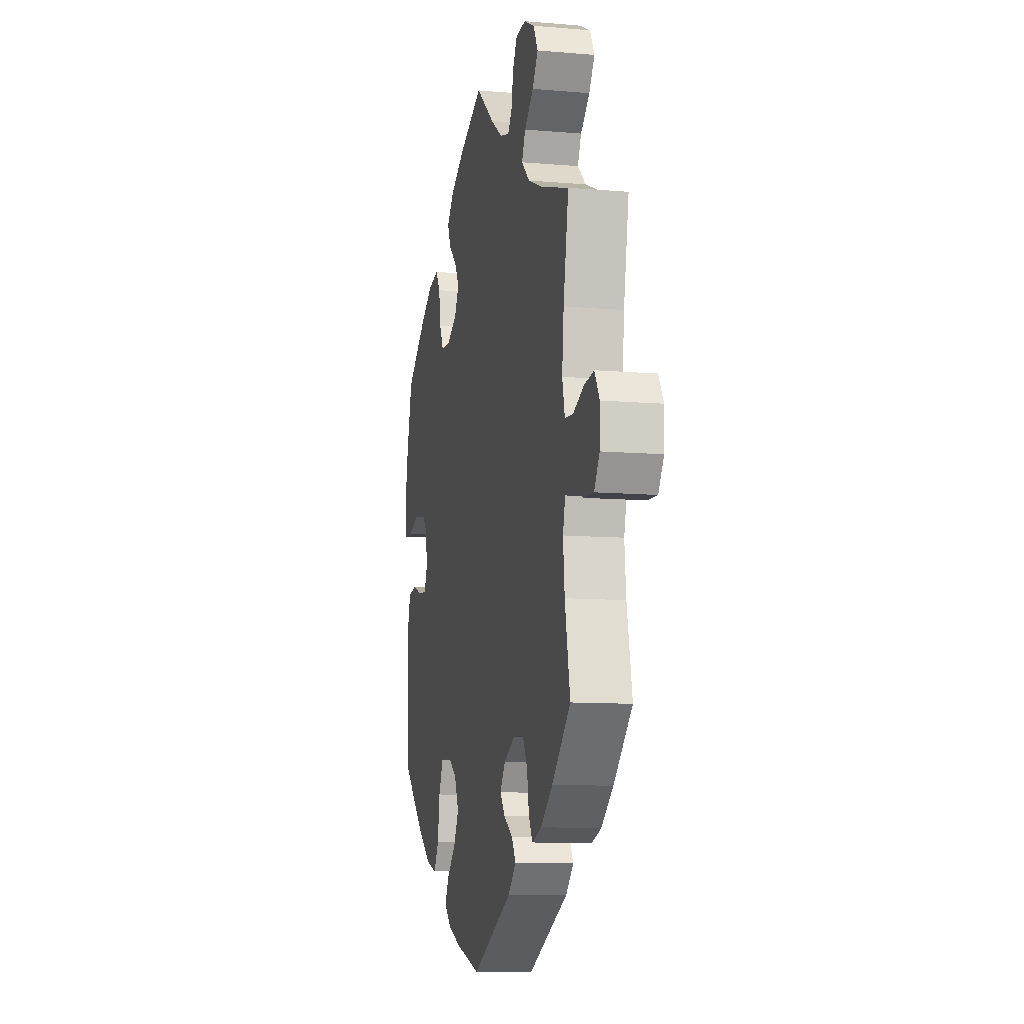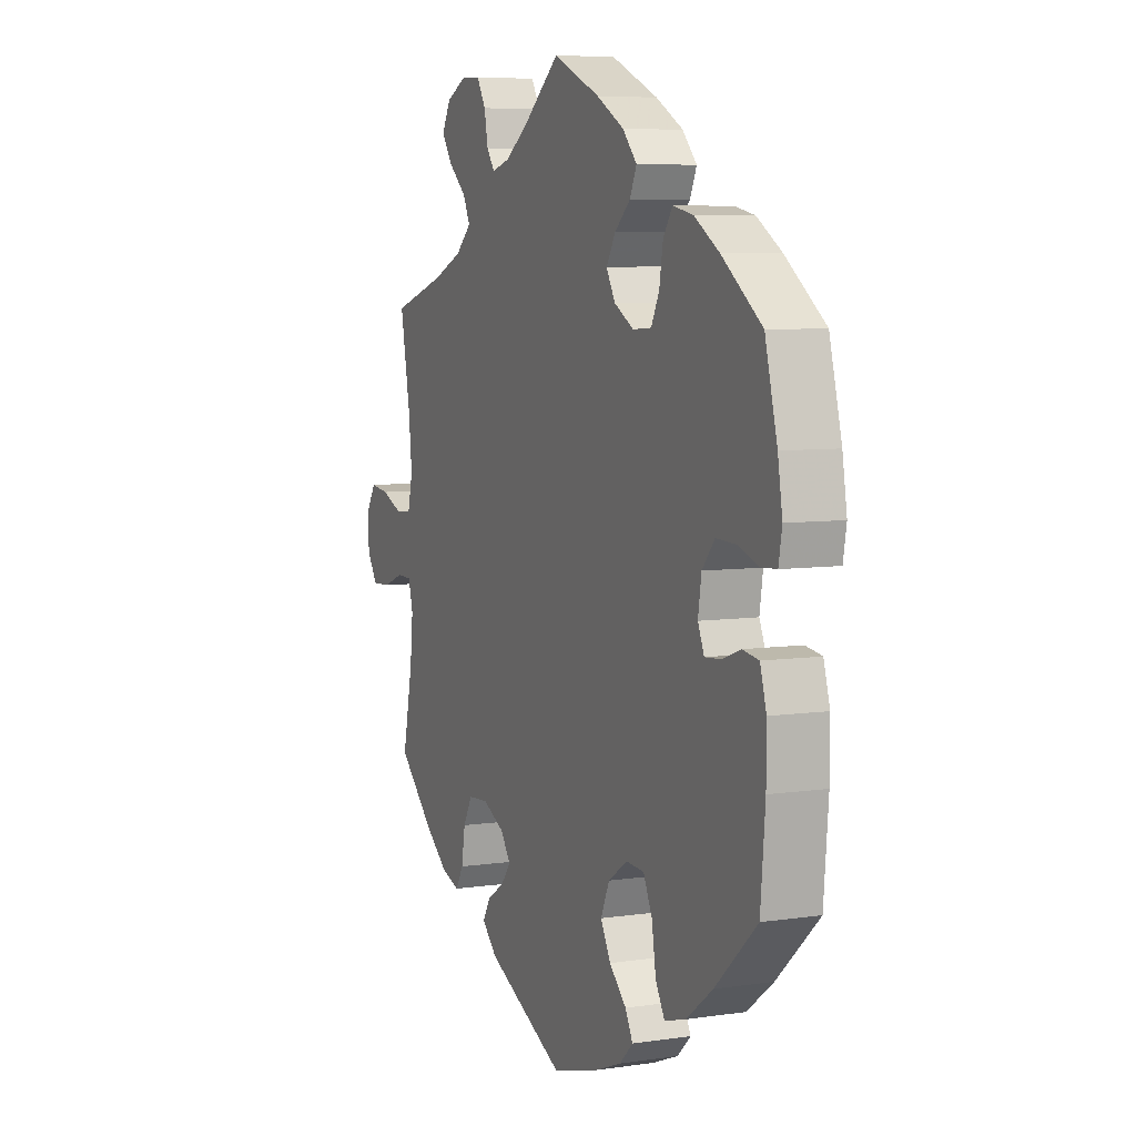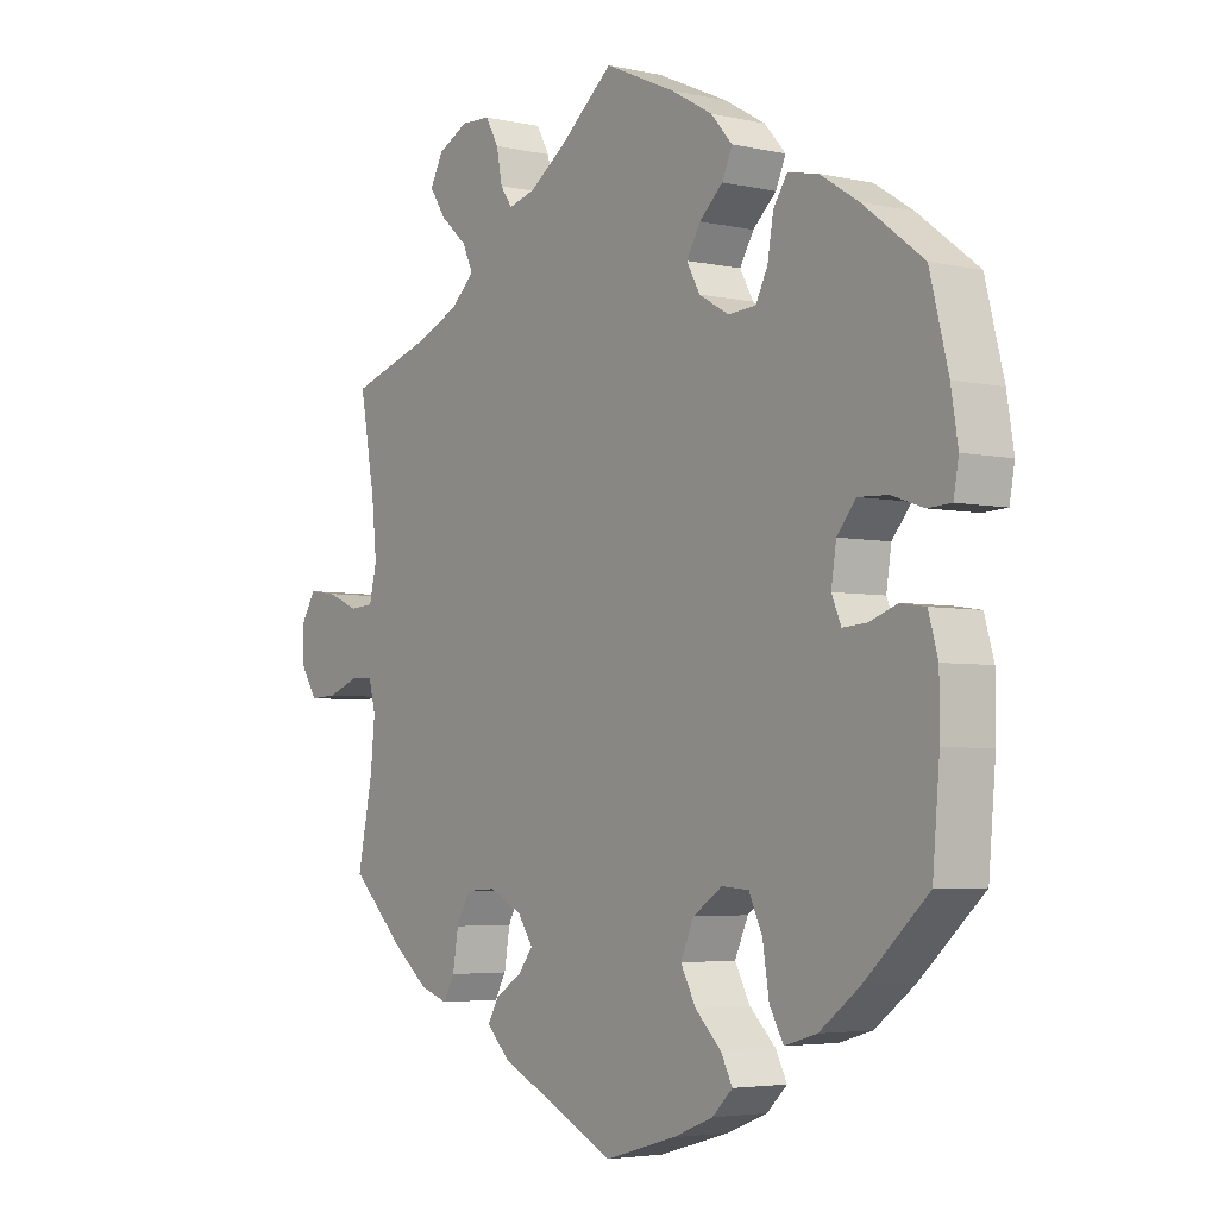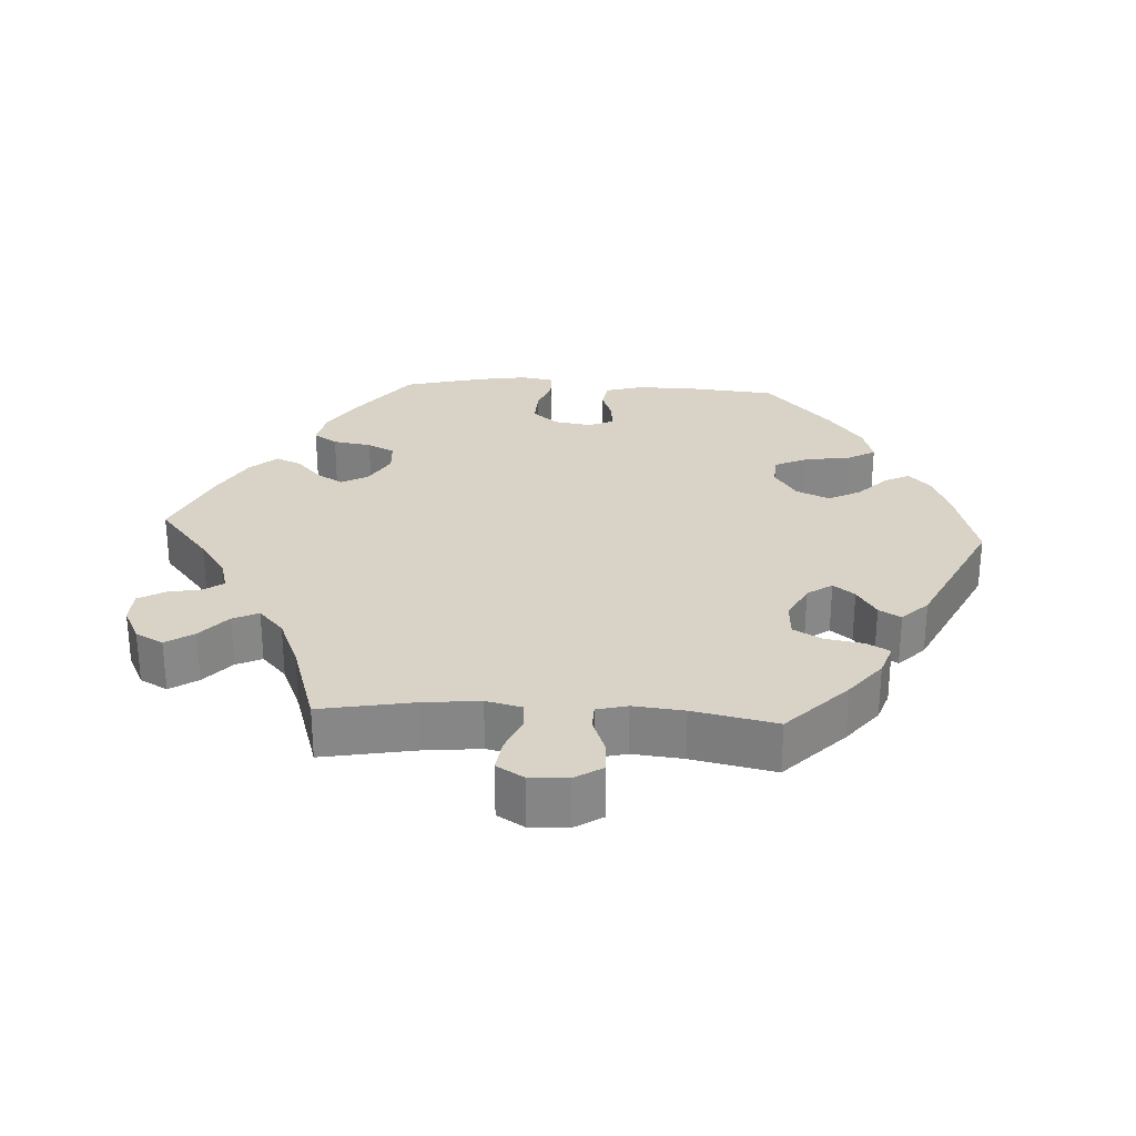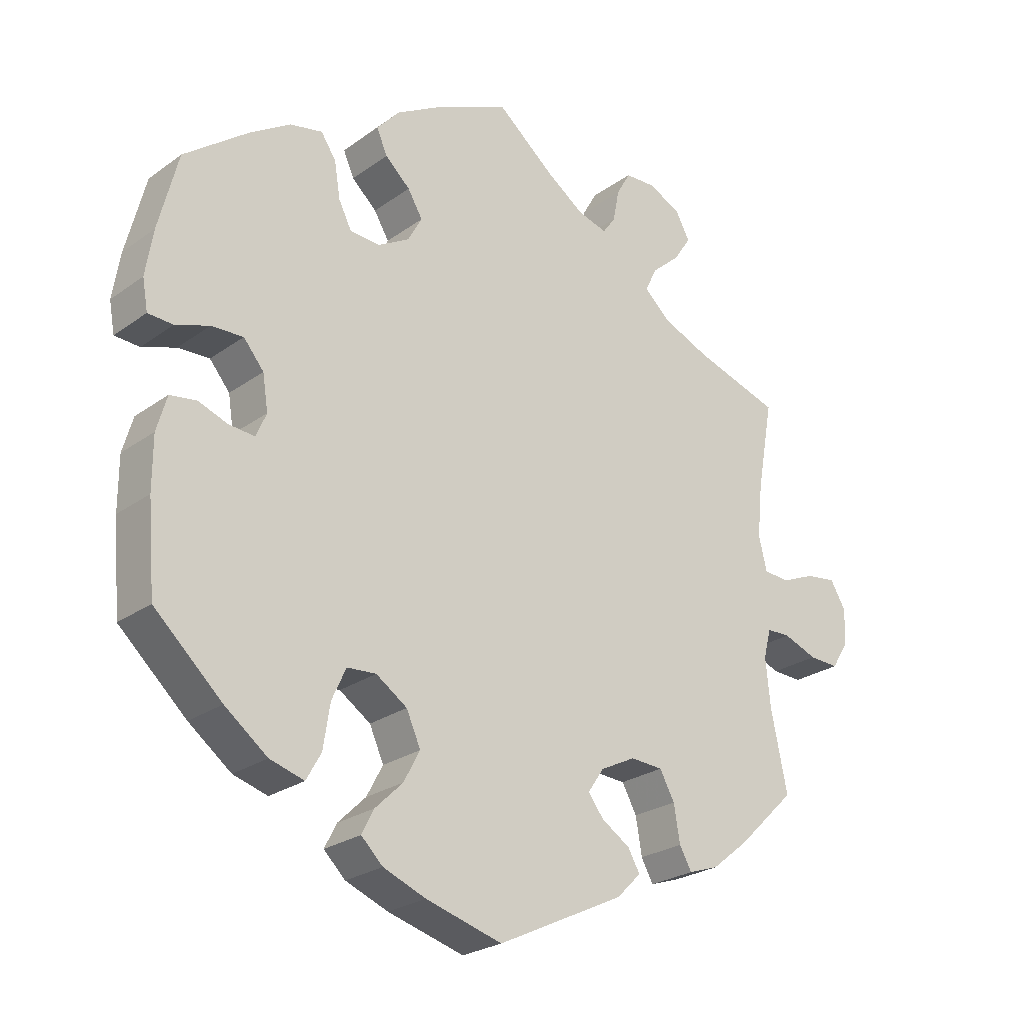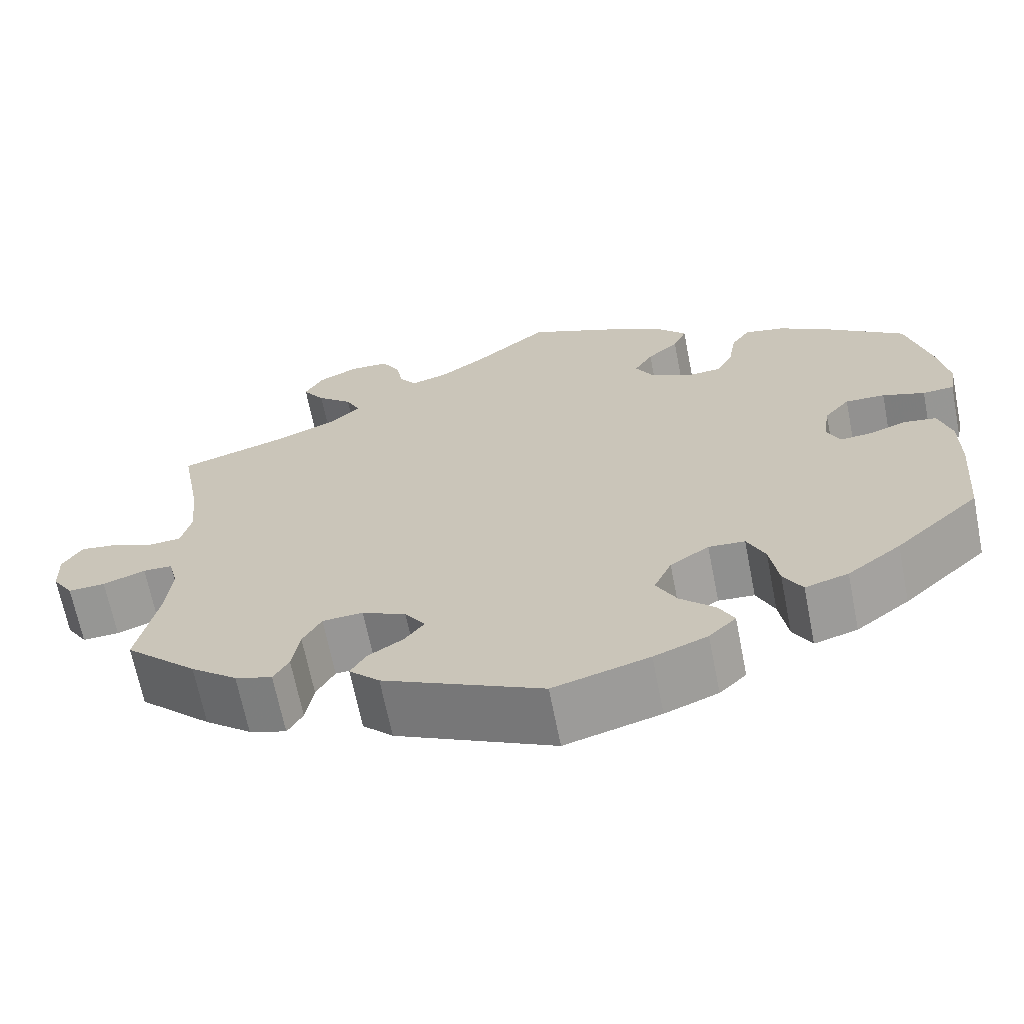
<metadata>
{"format":"obj","ext":"obj","renderer":"f3d","projection":"perspective","resolution":1024,"background":"white","views":[{"elev":-10.1,"azim":77.6,"up":"+Z"},{"elev":6.6,"azim":-113.6,"up":"+Z"},{"elev":-4.1,"azim":-126.1,"up":"+Z"},{"elev":28.0,"azim":93.4,"up":"+Y"},{"elev":-24.9,"azim":-40.8,"up":"+Z"},{"elev":-66.9,"azim":-168.8,"up":"+Z"}]}
</metadata>
<code>
v -0.112 0.07 -0.546
v -0.175 0.07 -0.521
v -0.207 0.07 -0.49
v -0.189 0.07 -0.455
v -0.148 0.07 -0.415
v -0.124 0.07 -0.37
v -0.145 0.07 -0.323
v -0.191 0.07 -0.292
v -0.234 0.07 -0.295
v -0.255 0.07 -0.341
v -0.265 0.07 -0.405
v -0.287 0.07 -0.444
v -0.338 0.07 -0.429
v -0.401 0.07 -0.381
v -0.501 0.07 -0.289
v -0.512 0.07 -0.16
v -0.512 0.07 -0.083
v -0.497 0.07 -0.031
v -0.458 0.07 -0.025
v -0.414 0.07 -0.041
v -0.376 0.07 -0.044
v -0.361 0.07 -0.009
v -0.369 0.07 0.043
v -0.399 0.07 0.079
v -0.446 0.07 0.077
v -0.496 0.07 0.06
v -0.533 0.07 0.062
v -0.541 0.07 0.107
v -0.53 0.07 0.175
v -0.501 0.07 0.289
v -0.406 0.07 0.361
v -0.346 0.07 0.399
v -0.298 0.07 0.409
v -0.276 0.07 0.376
v -0.267 0.07 0.322
v -0.248 0.07 0.284
v -0.204 0.07 0.281
v -0.157 0.07 0.308
v -0.136 0.07 0.346
v -0.158 0.07 0.383
v -0.195 0.07 0.417
v -0.211 0.07 0.453
v -0.177 0.07 0.491
v -0.112 0.07 0.528
v 0 0.07 0.578
v 0.087 0.07 0.506
v 0.142 0.07 0.468
v 0.185 0.07 0.456
v 0.204 0.07 0.483
v 0.213 0.07 0.53
v 0.234 0.07 0.567
v 0.28 0.07 0.569
v 0.328 0.07 0.545
v 0.349 0.07 0.506
v 0.323 0.07 0.467
v 0.281 0.07 0.43
v 0.264 0.07 0.394
v 0.302 0.07 0.359
v 0.373 0.07 0.329
v 0.5 0.07 0.289
v 0.476 0.07 0.158
v 0.468 0.07 0.079
v 0.48 0.07 0.029
v 0.518 0.07 0.026
v 0.568 0.07 0.047
v 0.613 0.07 0.053
v 0.636 0.07 0.015
v 0.634 0.07 -0.039
v 0.609 0.07 -0.078
v 0.565 0.07 -0.076
v 0.515 0.07 -0.057
v 0.48 0.07 -0.058
v 0.469 0.07 -0.101
v 0.476 0.07 -0.172
v 0.5 0.07 -0.289
v 0.414 0.07 -0.372
v 0.359 0.07 -0.416
v 0.315 0.07 -0.431
v 0.297 0.07 -0.399
v 0.288 0.07 -0.345
v 0.266 0.07 -0.305
v 0.218 0.07 -0.302
v 0.166 0.07 -0.328
v 0.142 0.07 -0.363
v 0.165 0.07 -0.393
v 0.207 0.07 -0.42
v 0.225 0.07 -0.451
v 0.189 0.07 -0.487
v 0.001 0.07 -0.578
v -0.112 0 -0.546
v -0.175 0 -0.521
v -0.207 0 -0.49
v -0.189 0 -0.455
v -0.148 0 -0.415
v -0.124 0 -0.37
v -0.145 0 -0.323
v -0.191 0 -0.292
v -0.234 0 -0.295
v -0.255 0 -0.341
v -0.265 0 -0.405
v -0.287 0 -0.444
v -0.338 0 -0.429
v -0.401 0 -0.381
v -0.501 0 -0.289
v -0.512 0 -0.16
v -0.512 0 -0.083
v -0.497 0 -0.031
v -0.458 0 -0.025
v -0.414 0 -0.041
v -0.376 0 -0.044
v -0.361 0 -0.009
v -0.369 0 0.043
v -0.399 0 0.079
v -0.446 0 0.077
v -0.496 0 0.06
v -0.533 0 0.062
v -0.541 0 0.107
v -0.53 0 0.175
v -0.501 0 0.289
v -0.406 0 0.361
v -0.346 0 0.399
v -0.298 0 0.409
v -0.276 0 0.376
v -0.267 0 0.322
v -0.248 0 0.284
v -0.204 0 0.281
v -0.157 0 0.308
v -0.136 0 0.346
v -0.158 0 0.383
v -0.195 0 0.417
v -0.211 0 0.453
v -0.177 0 0.491
v -0.112 0 0.528
v 0 0 0.578
v 0.087 0 0.506
v 0.142 0 0.468
v 0.185 0 0.456
v 0.204 0 0.483
v 0.213 0 0.53
v 0.234 0 0.567
v 0.28 0 0.569
v 0.328 0 0.545
v 0.349 0 0.506
v 0.323 0 0.467
v 0.281 0 0.43
v 0.264 0 0.394
v 0.302 0 0.359
v 0.373 0 0.329
v 0.5 0 0.289
v 0.476 0 0.158
v 0.468 0 0.079
v 0.48 0 0.029
v 0.518 0 0.026
v 0.568 0 0.047
v 0.613 0 0.053
v 0.636 0 0.015
v 0.634 0 -0.039
v 0.609 0 -0.078
v 0.565 0 -0.076
v 0.515 0 -0.057
v 0.48 0 -0.058
v 0.469 0 -0.101
v 0.476 0 -0.172
v 0.5 0 -0.289
v 0.414 0 -0.372
v 0.359 0 -0.416
v 0.315 0 -0.431
v 0.297 0 -0.399
v 0.288 0 -0.345
v 0.266 0 -0.305
v 0.218 0 -0.302
v 0.166 0 -0.328
v 0.142 0 -0.363
v 0.165 0 -0.393
v 0.207 0 -0.42
v 0.225 0 -0.451
v 0.189 0 -0.487
v 0.001 0 -0.578
f 85 86 87 88
f 84 85 88 89
f 77 78 79 80
f 77 80 81
f 74 75 76 77
f 73 74 77 81
f 72 73 81 82
f 68 69 70 71
f 68 71 72
f 67 68 72
f 64 65 66 67
f 63 64 67 72
f 62 63 72 82
f 59 60 61
f 58 59 61 62
f 57 58 62 82
f 53 54 55 56
f 53 56 57
f 52 53 57
f 49 50 51 52
f 48 49 52 57
f 47 48 57 82
f 43 44 45 46
f 40 41 42 43
f 39 40 43 46
f 38 39 46 47
f 32 33 34 35
f 32 35 36
f 31 32 36
f 30 31 36
f 29 30 36 37
f 25 26 27 28
f 24 25 28 29
f 17 18 19 20
f 17 20 21
f 16 17 21
f 15 16 21
f 14 15 21
f 13 14 21 22
f 10 11 12 13
f 9 10 13 22
f 2 3 4 5
f 2 5 6
f 84 89 1 2
f 83 84 2 6
f 82 83 6 7
f 37 38 47 82
f 24 29 37 82
f 23 24 82
f 23 82 7 8
f 8 9 22 23
f 177 176 175 174
f 178 177 174 173
f 169 168 167 166
f 170 169 166
f 166 165 164 163
f 170 166 163 162
f 171 170 162 161
f 160 159 158 157
f 161 160 157
f 161 157 156
f 156 155 154 153
f 161 156 153 152
f 171 161 152 151
f 150 149 148
f 151 150 148 147
f 171 151 147 146
f 145 144 143 142
f 146 145 142
f 146 142 141
f 141 140 139 138
f 146 141 138 137
f 171 146 137 136
f 135 134 133 132
f 132 131 130 129
f 135 132 129 128
f 136 135 128 127
f 124 123 122 121
f 125 124 121
f 125 121 120
f 125 120 119
f 126 125 119 118
f 117 116 115 114
f 118 117 114 113
f 109 108 107 106
f 110 109 106
f 110 106 105
f 110 105 104
f 110 104 103
f 111 110 103 102
f 102 101 100 99
f 111 102 99 98
f 94 93 92 91
f 95 94 91
f 91 90 178 173
f 95 91 173 172
f 96 95 172 171
f 171 136 127 126
f 171 126 118 113
f 171 113 112
f 97 96 171 112
f 112 111 98 97
f 1 90 91 2
f 2 91 92 3
f 3 92 93 4
f 4 93 94 5
f 5 94 95 6
f 6 95 96 7
f 7 96 97 8
f 8 97 98 9
f 9 98 99 10
f 10 99 100 11
f 11 100 101 12
f 12 101 102 13
f 13 102 103 14
f 14 103 104 15
f 15 104 105 16
f 16 105 106 17
f 17 106 107 18
f 18 107 108 19
f 19 108 109 20
f 20 109 110 21
f 21 110 111 22
f 22 111 112 23
f 23 112 113 24
f 24 113 114 25
f 25 114 115 26
f 26 115 116 27
f 27 116 117 28
f 28 117 118 29
f 29 118 119 30
f 30 119 120 31
f 31 120 121 32
f 32 121 122 33
f 33 122 123 34
f 34 123 124 35
f 35 124 125 36
f 36 125 126 37
f 37 126 127 38
f 38 127 128 39
f 39 128 129 40
f 40 129 130 41
f 41 130 131 42
f 42 131 132 43
f 43 132 133 44
f 44 133 134 45
f 45 134 135 46
f 46 135 136 47
f 47 136 137 48
f 48 137 138 49
f 49 138 139 50
f 50 139 140 51
f 51 140 141 52
f 52 141 142 53
f 53 142 143 54
f 54 143 144 55
f 55 144 145 56
f 56 145 146 57
f 57 146 147 58
f 58 147 148 59
f 59 148 149 60
f 60 149 150 61
f 61 150 151 62
f 62 151 152 63
f 63 152 153 64
f 64 153 154 65
f 65 154 155 66
f 66 155 156 67
f 67 156 157 68
f 68 157 158 69
f 69 158 159 70
f 70 159 160 71
f 71 160 161 72
f 72 161 162 73
f 73 162 163 74
f 74 163 164 75
f 75 164 165 76
f 76 165 166 77
f 77 166 167 78
f 78 167 168 79
f 79 168 169 80
f 80 169 170 81
f 81 170 171 82
f 82 171 172 83
f 83 172 173 84
f 84 173 174 85
f 85 174 175 86
f 86 175 176 87
f 87 176 177 88
f 88 177 178 89
f 89 178 90 1

</code>
